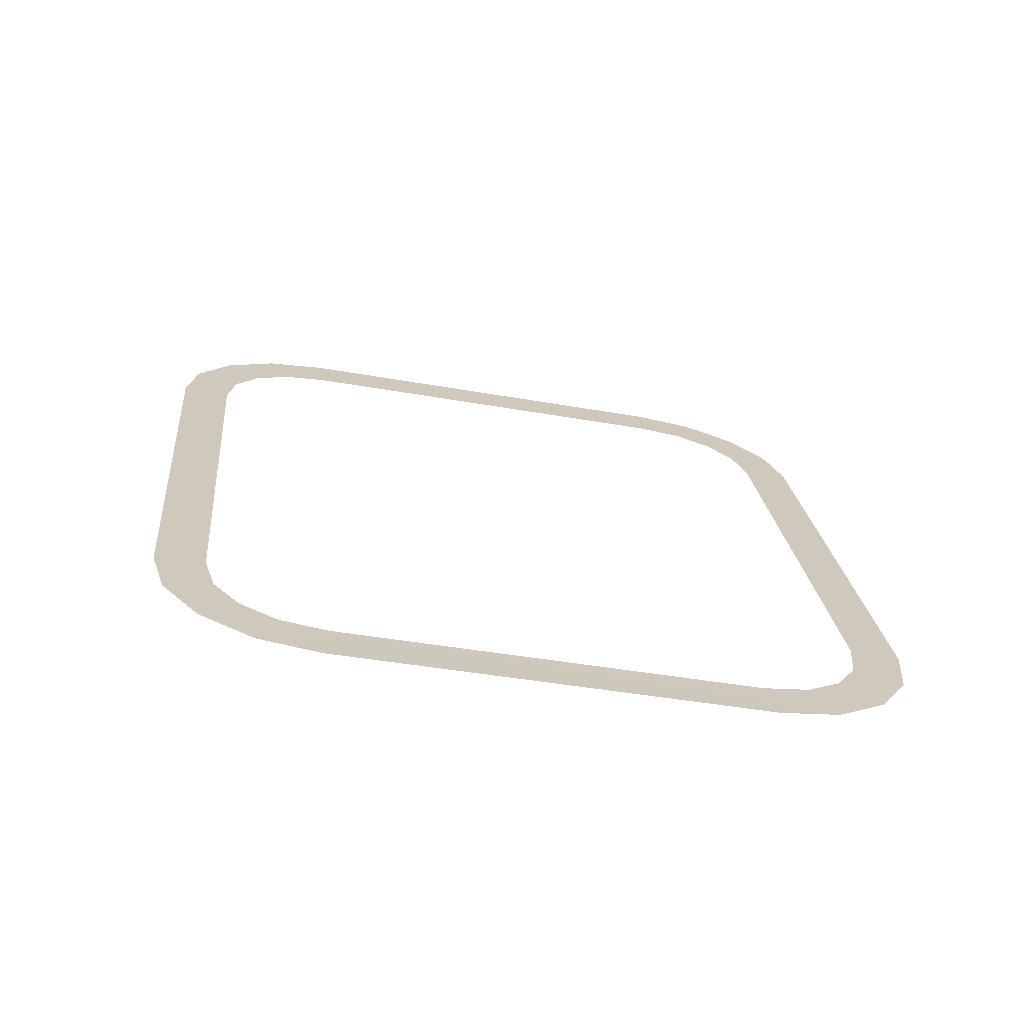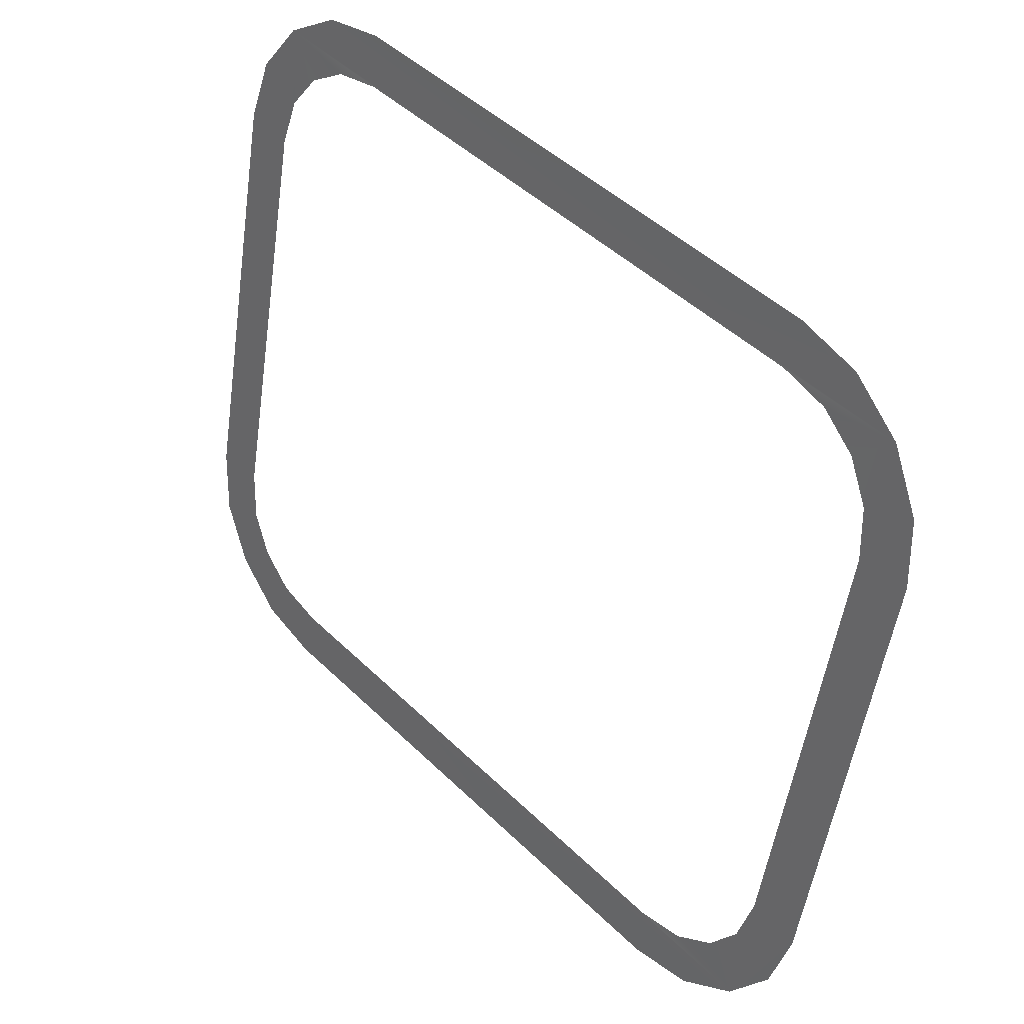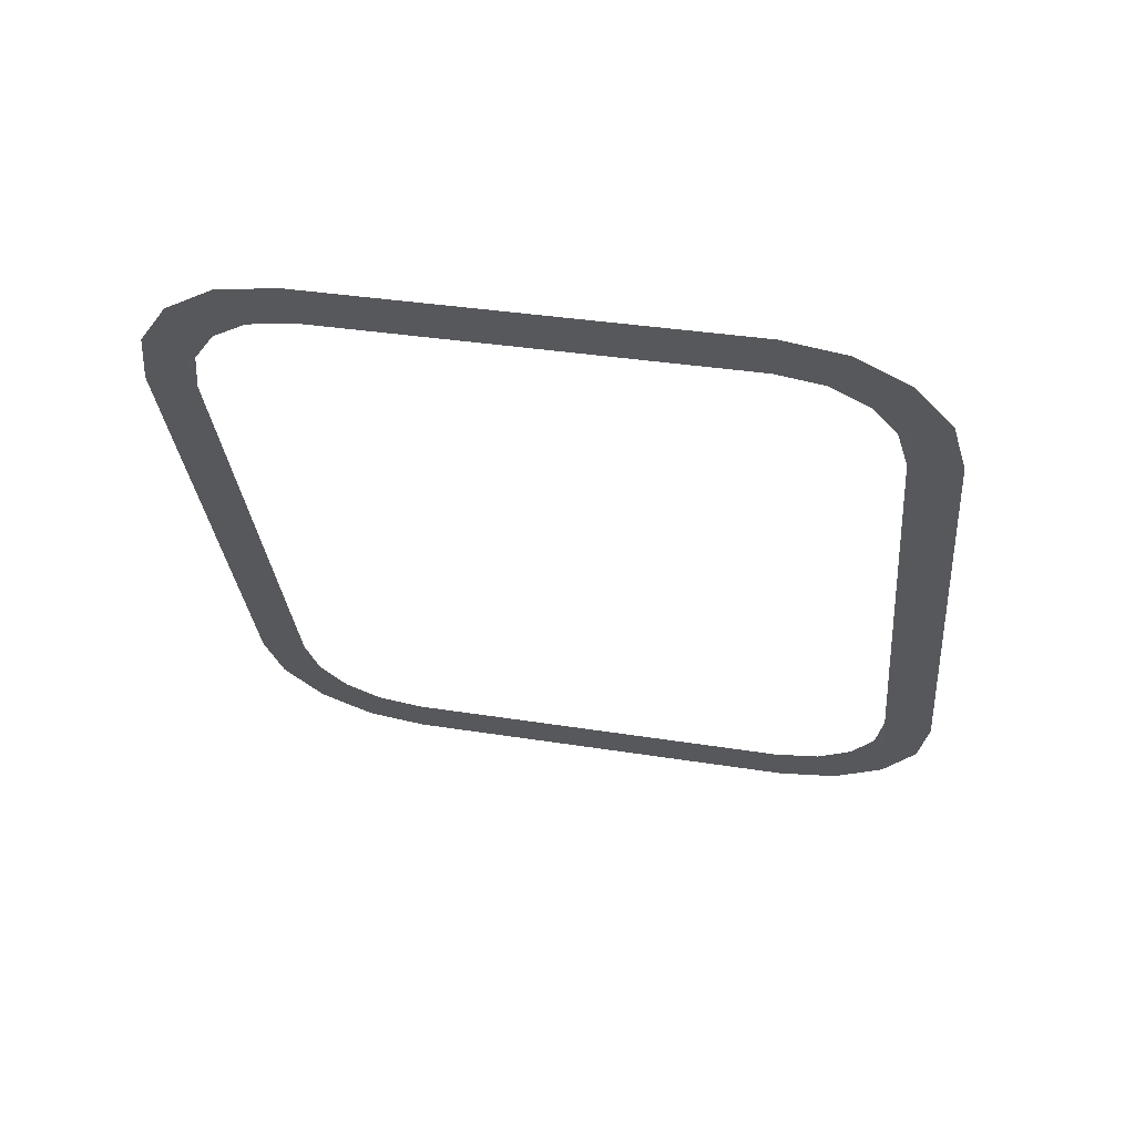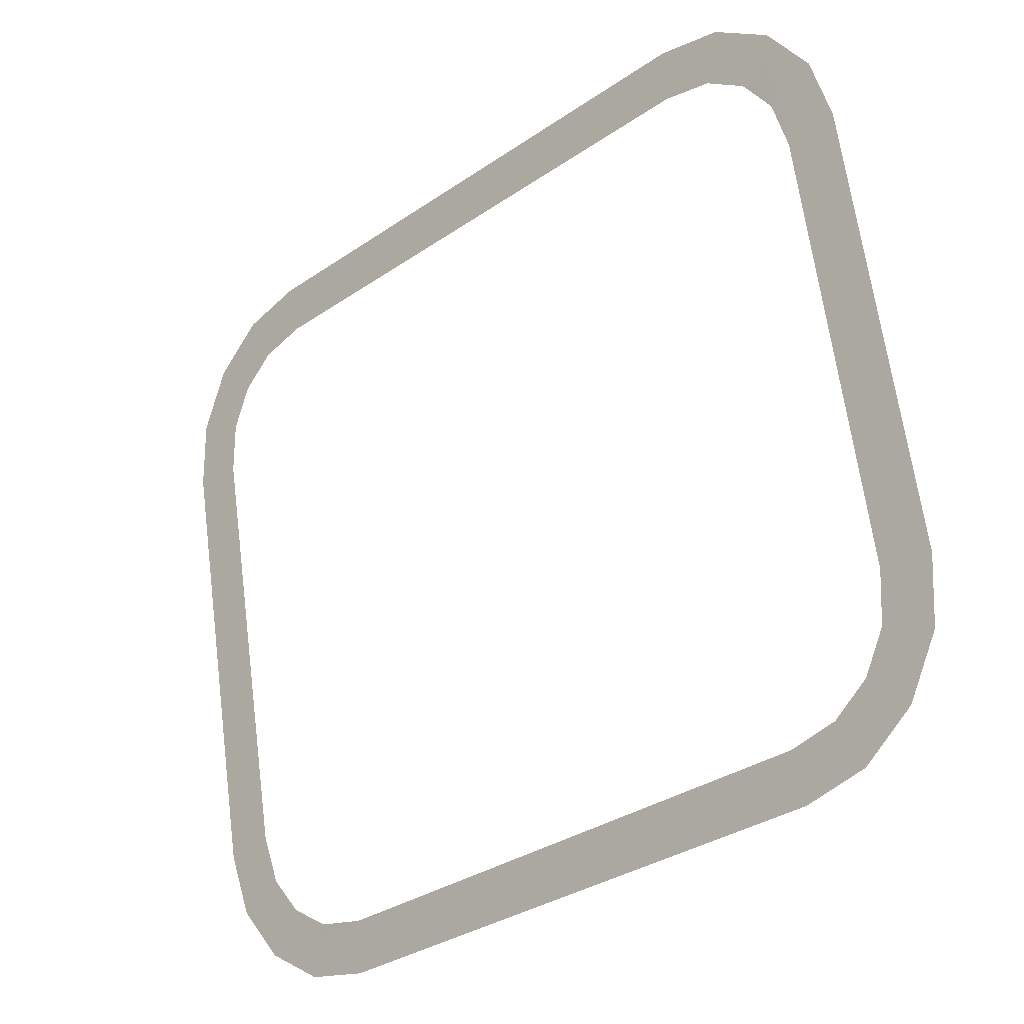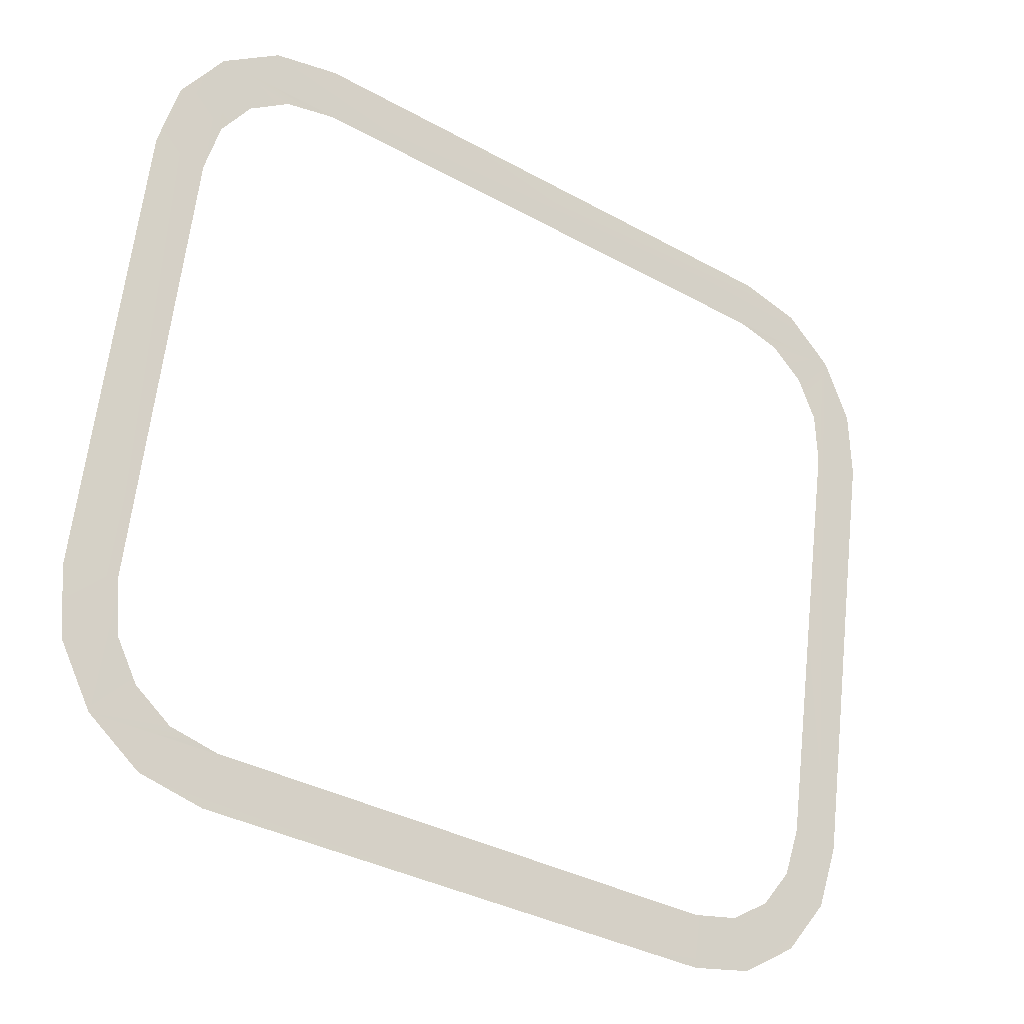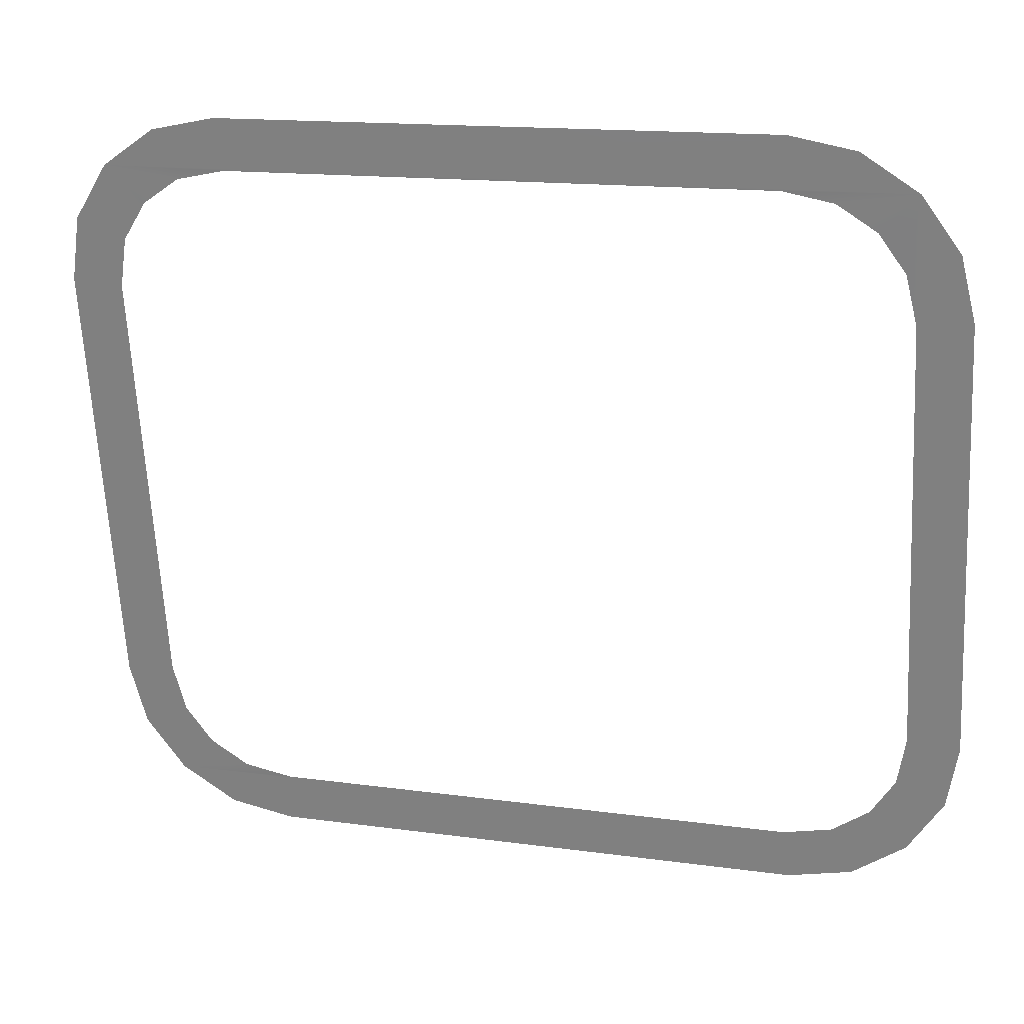
<metadata>
{"format":"obj","ext":"obj","renderer":"f3d","projection":"perspective","resolution":1024,"background":"white","views":[{"elev":21.6,"azim":84.6,"up":"+Z"},{"elev":45.6,"azim":48.1,"up":"+Y"},{"elev":-29.9,"azim":95.0,"up":"+Z"},{"elev":-33.0,"azim":-136.7,"up":"+Y"},{"elev":-35.5,"azim":143.8,"up":"+Y"},{"elev":15.1,"azim":-163.5,"up":"+Y"}]}
</metadata>
<code>
o #ID120
v 0.1941 0.3469 0.5075
v 0.1961 0.3466 0.5076
v 0.1951 0.346 0.5077
v 0.1974 0.3469 0.5075
v 0.1944 0.345 0.5079
v 0.2115 0.3469 0.5075
v 0.2148 0.3469 0.5075
v 0.1941 0.3437 0.5082
v 0.1955 0.3479 0.5073
v 0.2128 0.3466 0.5076
v 0.1931 0.3307 0.5106
v 0.1972 0.3482 0.5073
v 0.2138 0.346 0.5077
v 0.1941 0.3325 0.5103
v 0.1928 0.3324 0.5103
v 0.1928 0.3439 0.5081
v 0.2117 0.3482 0.5073
v 0.2145 0.345 0.5079
v 0.1944 0.3312 0.5105
v 0.1931 0.3455 0.5078
v 0.2134 0.3479 0.5073
v 0.2148 0.3437 0.5082
v 0.1951 0.3302 0.5107
v 0.2148 0.3325 0.5103
v 0.2161 0.3324 0.5103
v 0.2148 0.3293 0.5109
v 0.2161 0.3439 0.5081
v 0.2158 0.3455 0.5078
v 0.1972 0.328 0.5112
v 0.2158 0.3307 0.5106
v 0.2145 0.3312 0.5105
v 0.1961 0.3296 0.5109
v 0.1955 0.3283 0.5111
v 0.2138 0.3302 0.5107
v 0.1974 0.3293 0.5109
v 0.2134 0.3283 0.5111
v 0.1941 0.3293 0.5109
v 0.2128 0.3296 0.5109
v 0.2117 0.328 0.5112
v 0.2115 0.3293 0.5109
f 1 2 3
f 3 2 1
f 1 4 2
f 2 4 1
f 1 3 5
f 5 3 1
f 1 6 4
f 4 6 1
f 6 1 7
f 7 1 6
f 1 5 8
f 8 5 1
f 9 7 1
f 1 7 9
f 7 10 6
f 6 10 7
f 1 8 11
f 11 8 1
f 12 7 9
f 9 7 12
f 7 13 10
f 10 13 7
f 8 14 11
f 11 14 8
f 15 1 11
f 11 1 15
f 1 15 16
f 16 15 1
f 17 7 12
f 12 7 17
f 7 18 13
f 13 18 7
f 14 19 11
f 11 19 14
f 1 16 20
f 20 16 1
f 17 21 7
f 7 21 17
f 7 22 18
f 18 22 7
f 19 23 11
f 11 23 19
f 24 25 26
f 26 25 24
f 25 24 27
f 27 24 25
f 27 24 22
f 22 24 27
f 27 22 7
f 7 22 27
f 27 7 28
f 28 7 27
f 11 23 29
f 29 23 11
f 25 30 26
f 26 30 25
f 24 26 31
f 31 26 24
f 23 32 29
f 29 32 23
f 11 29 33
f 33 29 11
f 31 26 34
f 34 26 31
f 29 35 36
f 36 35 29
f 35 29 32
f 32 29 35
f 36 35 26
f 26 35 36
f 11 33 37
f 37 33 11
f 34 26 38
f 38 26 34
f 36 39 29
f 29 39 36
f 40 26 35
f 35 26 40
f 38 26 40
f 40 26 38

</code>
